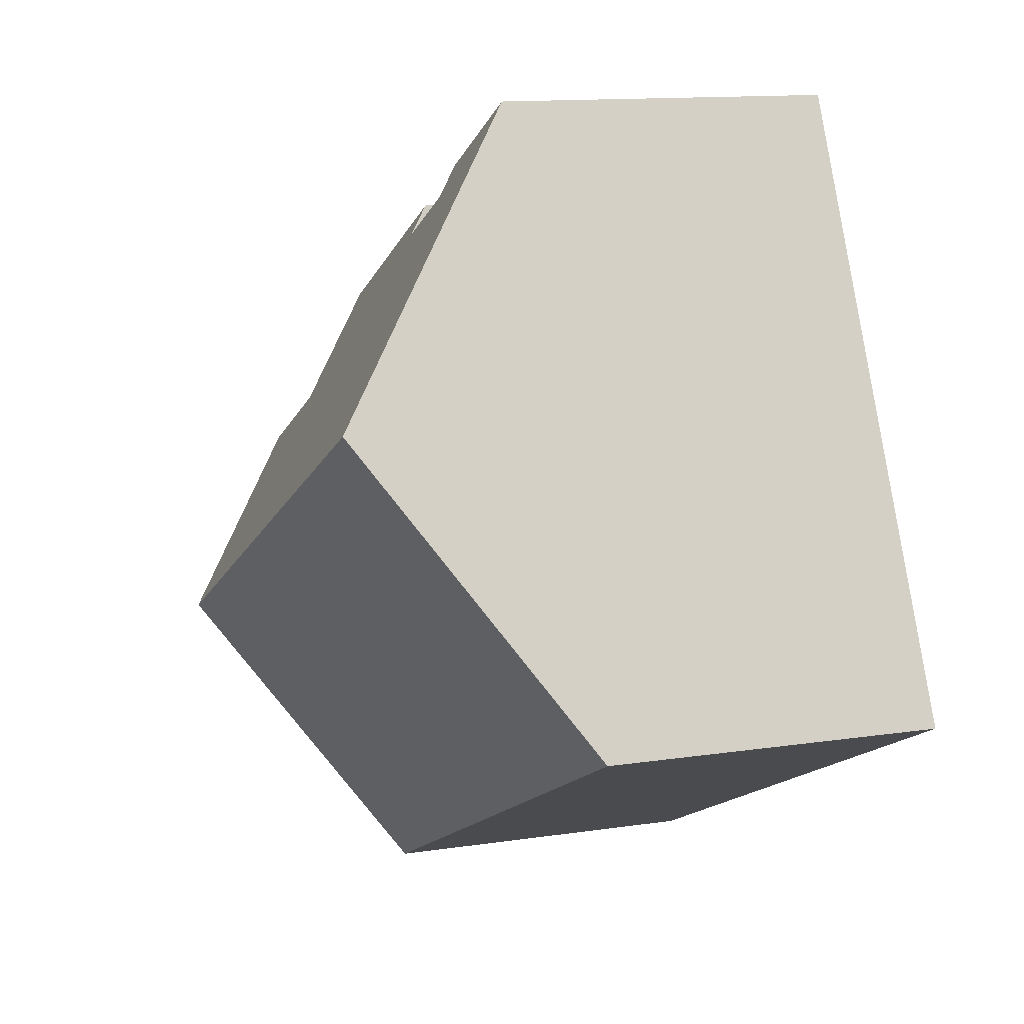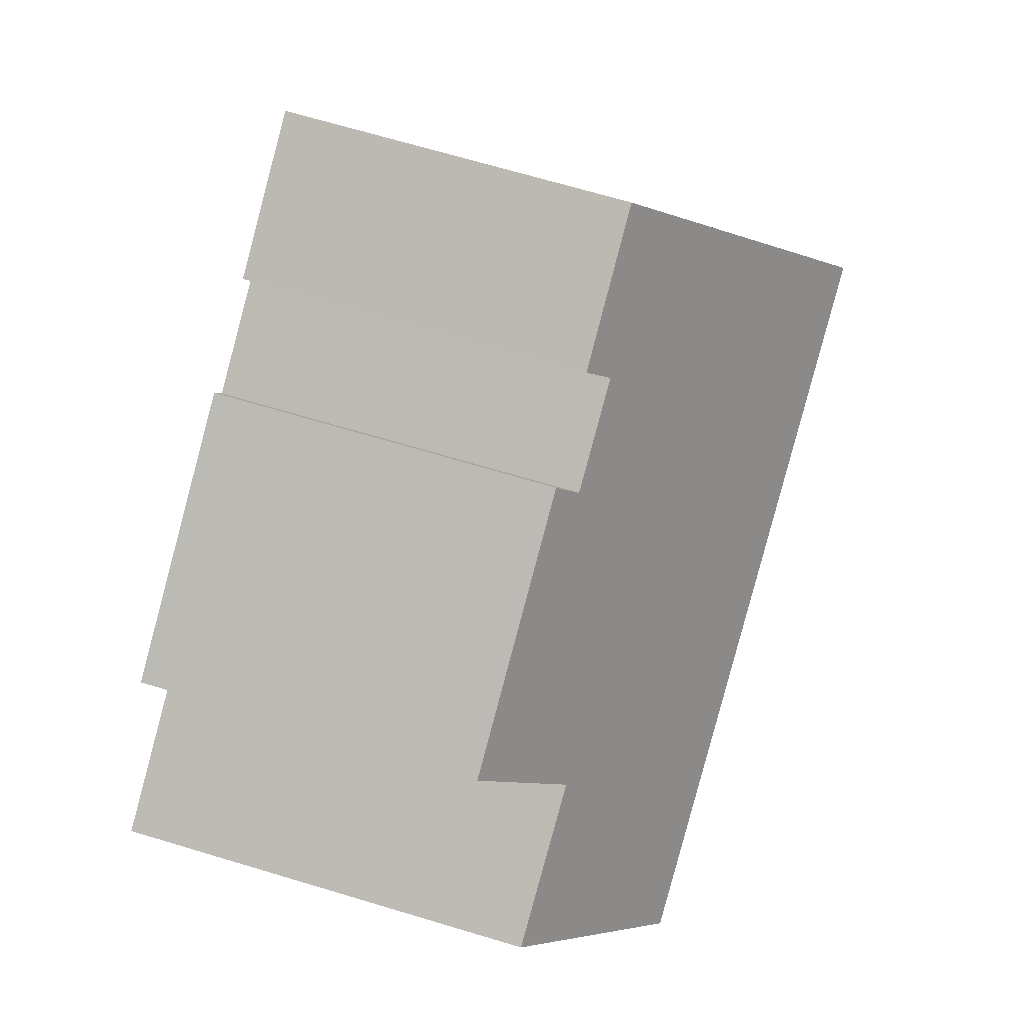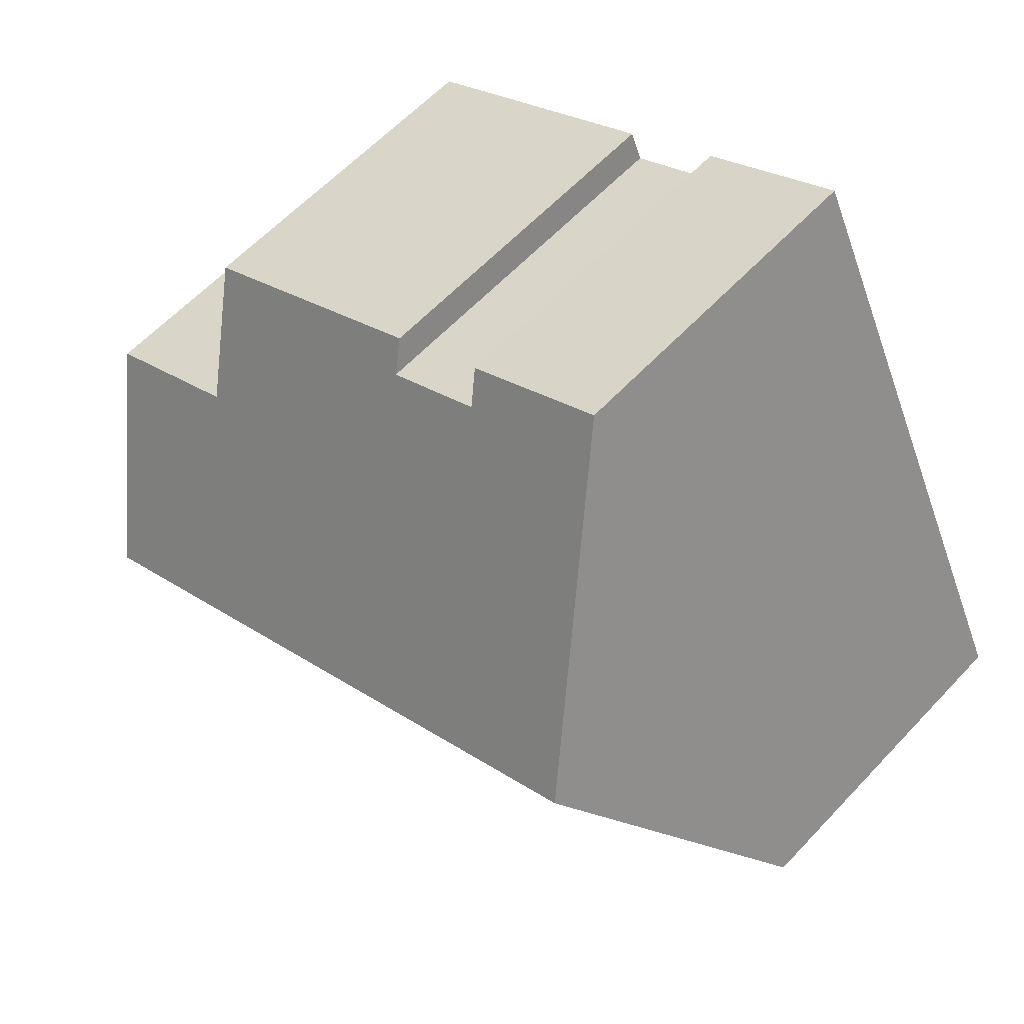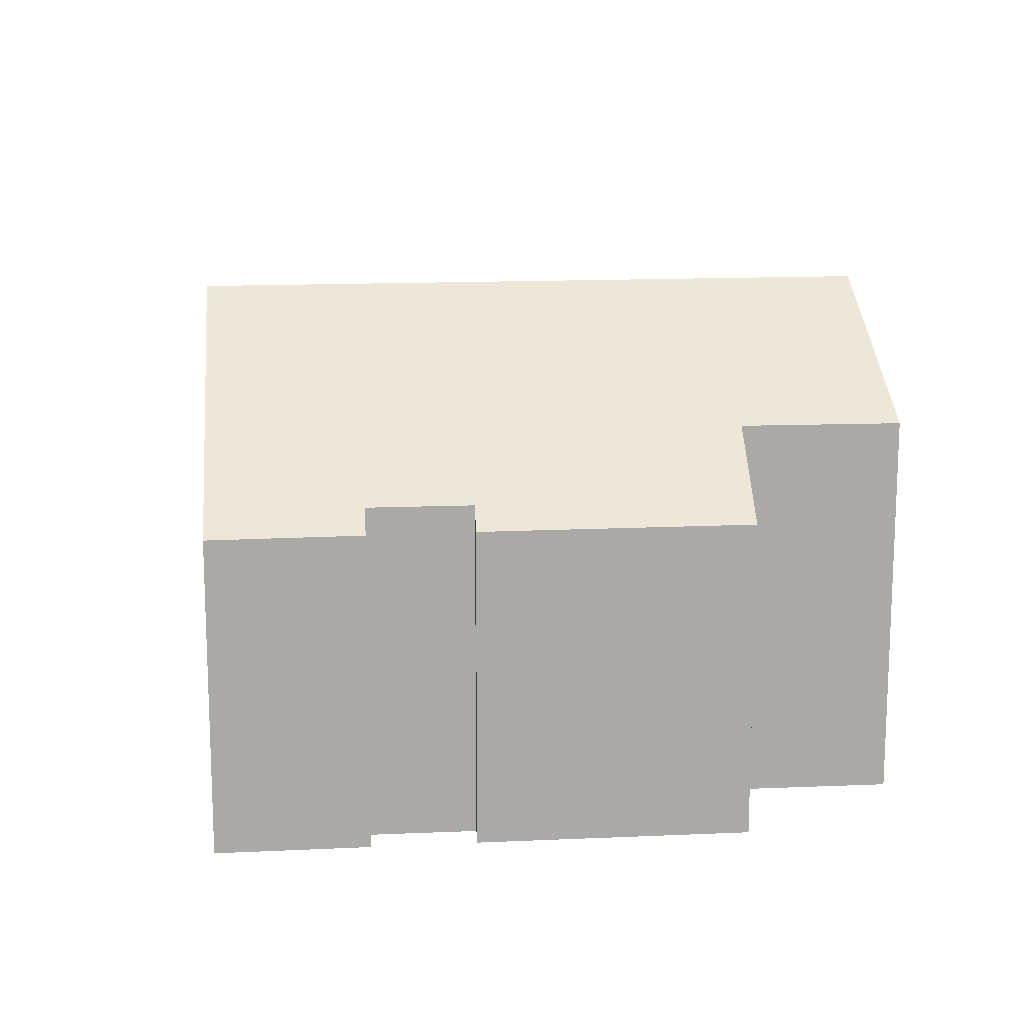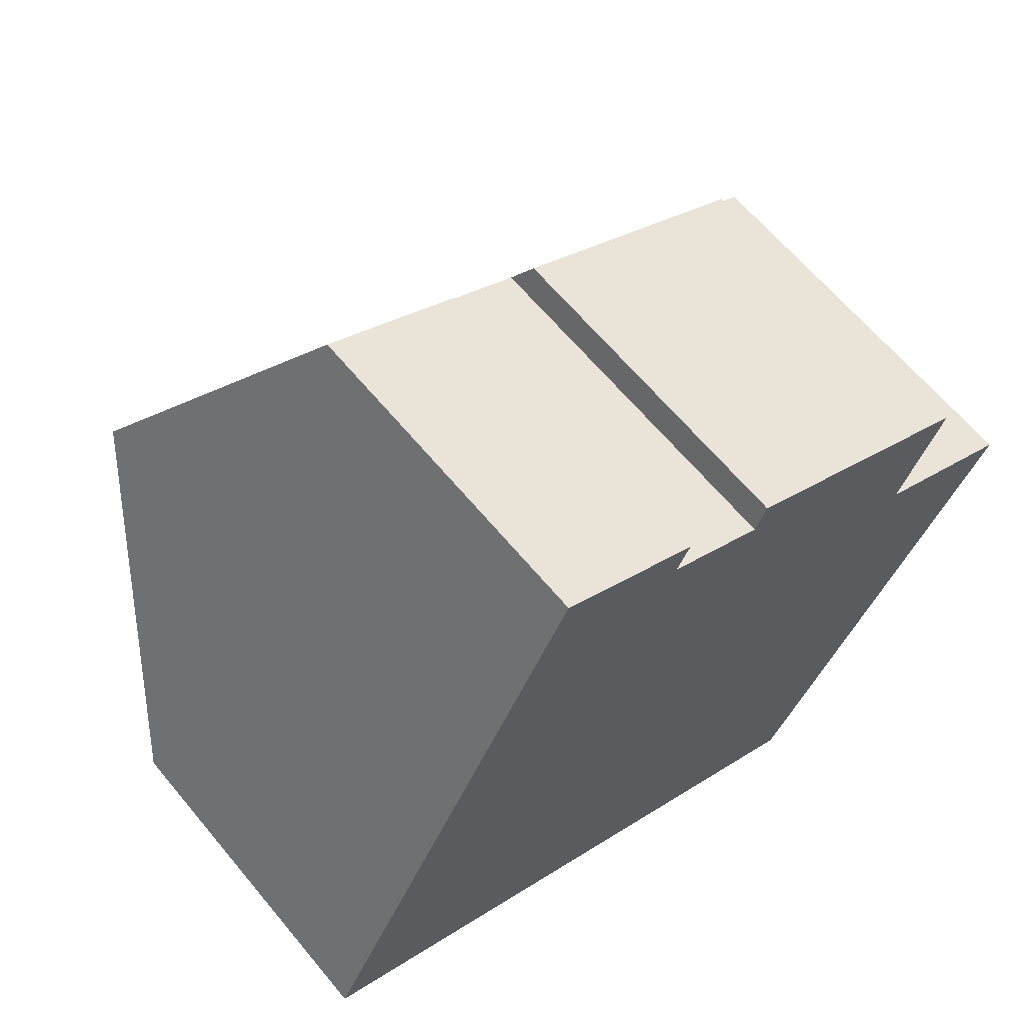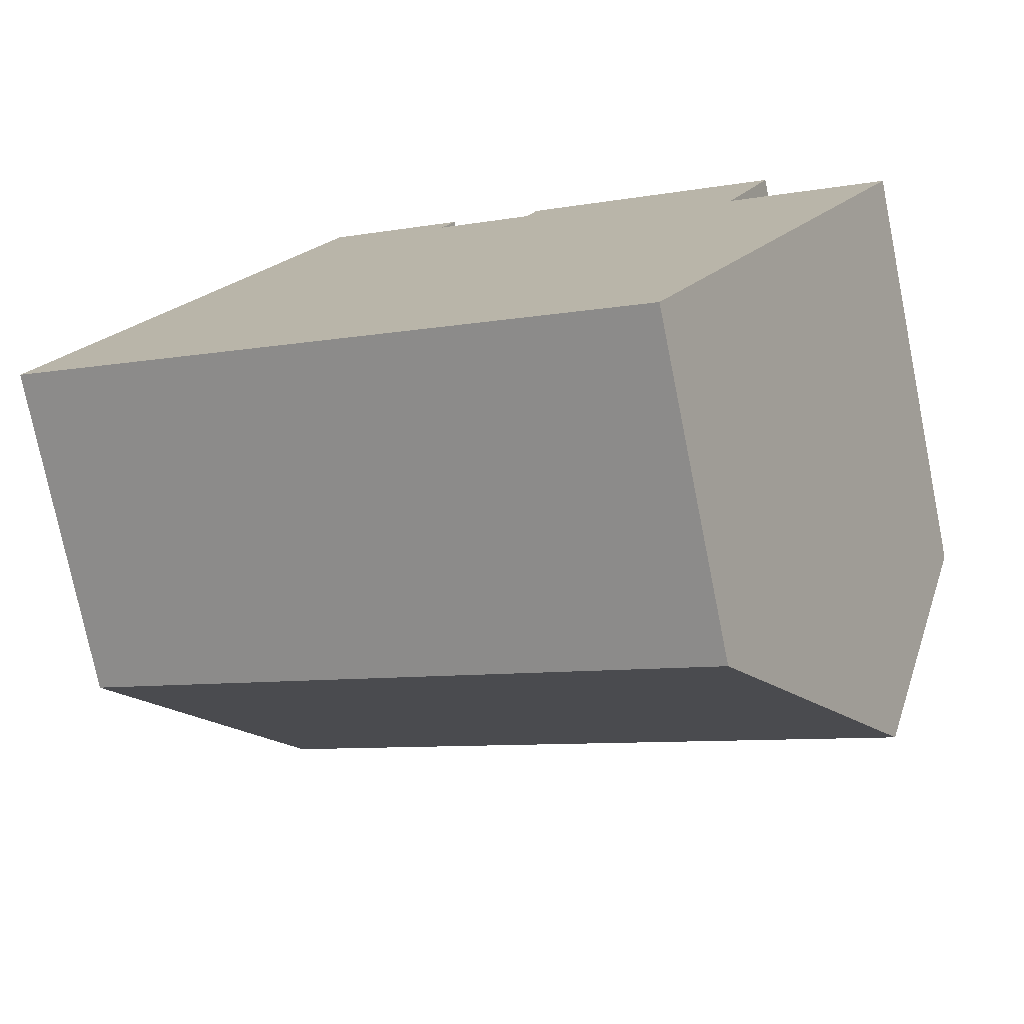
<metadata>
{"format":"obj","ext":"obj","renderer":"f3d","projection":"perspective","resolution":1024,"background":"white","views":[{"elev":12.8,"azim":-109.4,"up":"+Z"},{"elev":68.9,"azim":106.7,"up":"+Z"},{"elev":60.0,"azim":-137.3,"up":"+Z"},{"elev":15.1,"azim":20.9,"up":"+Y"},{"elev":63.8,"azim":-39.6,"up":"+Z"},{"elev":-75.7,"azim":11.4,"up":"+Z"}]}
</metadata>
<code>
v  17.04 9.335 1.415
v  17.79 8.27 2.933
v  17.89 8.27 2.884
v  14.81 8.282 4.387
v  15.87 10.8 -0.599
v  2.879 10.8 5.829
v  10.38 7.154 8.581
v  10.62 6.763 9.153
v  8.353 7.159 9.573
v  5.735 6.739 11.61
v  8.636 6.752 10.15
v  15.79 6.767 6.589
v  12.64 6.752 -6.173
v  0 6.707 4.107e-16
v  8.636 -6.218e-16 10.15
v  5.735 -7.111e-16 11.61
v  8.353 -5.862e-16 9.573
v  10.38 -5.254e-16 8.581
v  15.79 -4.035e-16 6.589
v  10.62 -5.605e-16 9.153
v  14.81 -2.686e-16 4.387
v  17.89 -1.766e-16 2.884
v  17.79 -1.796e-16 2.933
v  15.87 3.668e-17 -0.599
v  12.64 3.78e-16 -6.173
v  17.04 -8.664e-17 1.415
v  2.879 -3.569e-16 5.829
v  0 0 0
g defaultobject
f 1 2 3
f 2 1 4
f 4 1 5
f 4 5 6
f 4 6 7
f 4 7 8
f 7 6 9
f 9 6 10
f 10 11 9
f 8 12 4
f 13 6 5
f 6 13 14
f 10 15 11
f 15 10 16
f 17 7 9
f 7 17 18
f 8 19 12
f 19 8 20
f 21 2 4
f 2 21 3
f 3 21 22
f 22 21 23
f 11 17 9
f 17 11 15
f 12 21 4
f 21 12 19
f 1 13 5
f 13 1 3
f 13 3 22
f 13 22 24
f 13 24 25
f 24 22 26
f 18 8 7
f 8 18 20
f 14 10 6
f 10 14 16
f 16 14 27
f 27 14 28
f 25 14 13
f 14 25 28
f 20 18 19
f 24 28 25
f 28 24 26
f 28 26 22
f 28 22 23
f 28 23 21
f 28 21 19
f 28 19 18
f 28 18 17
f 28 17 27
f 27 17 15
f 27 15 16

</code>
